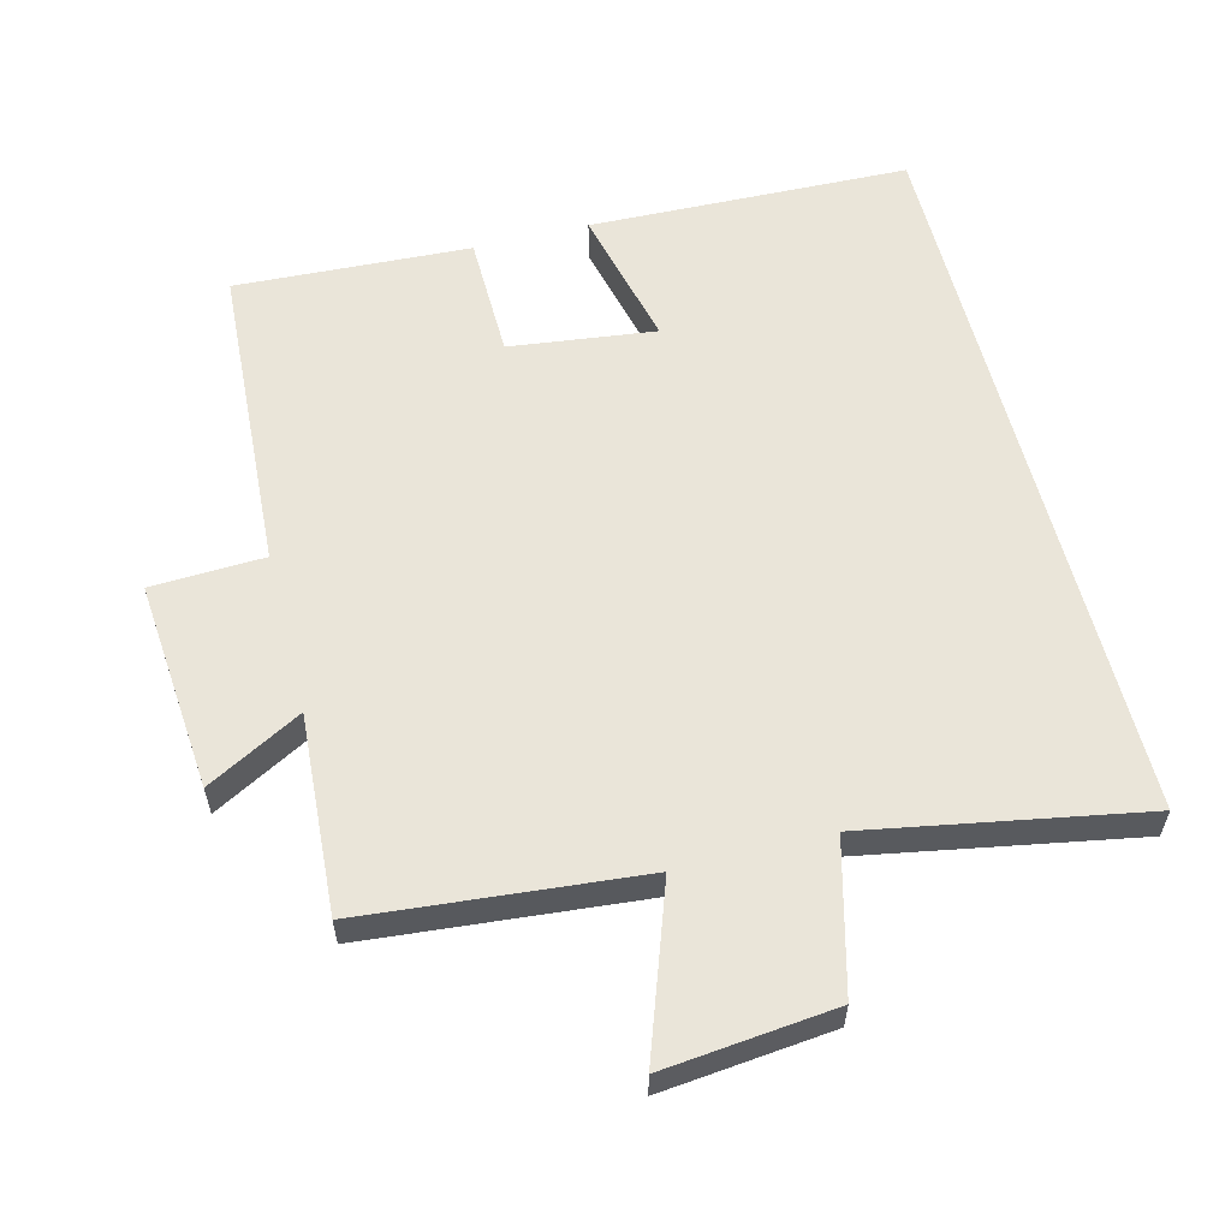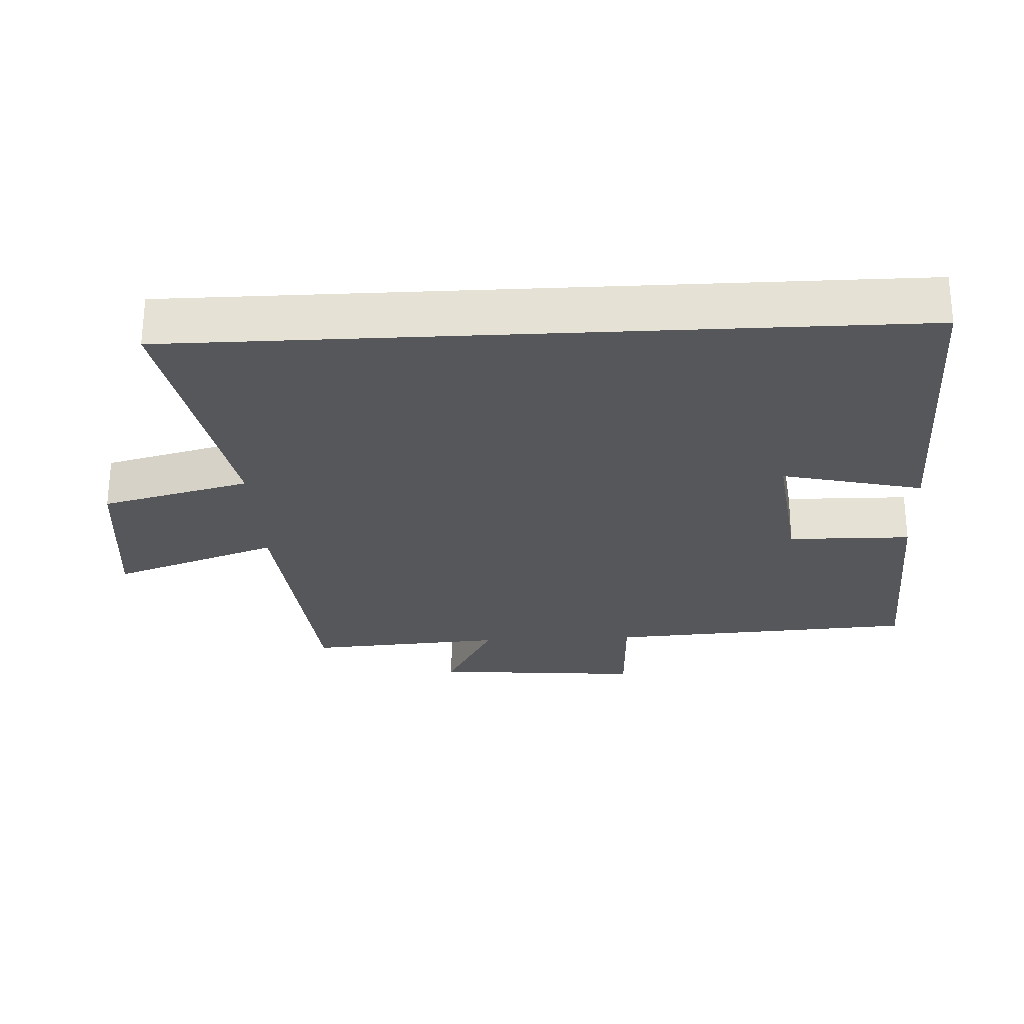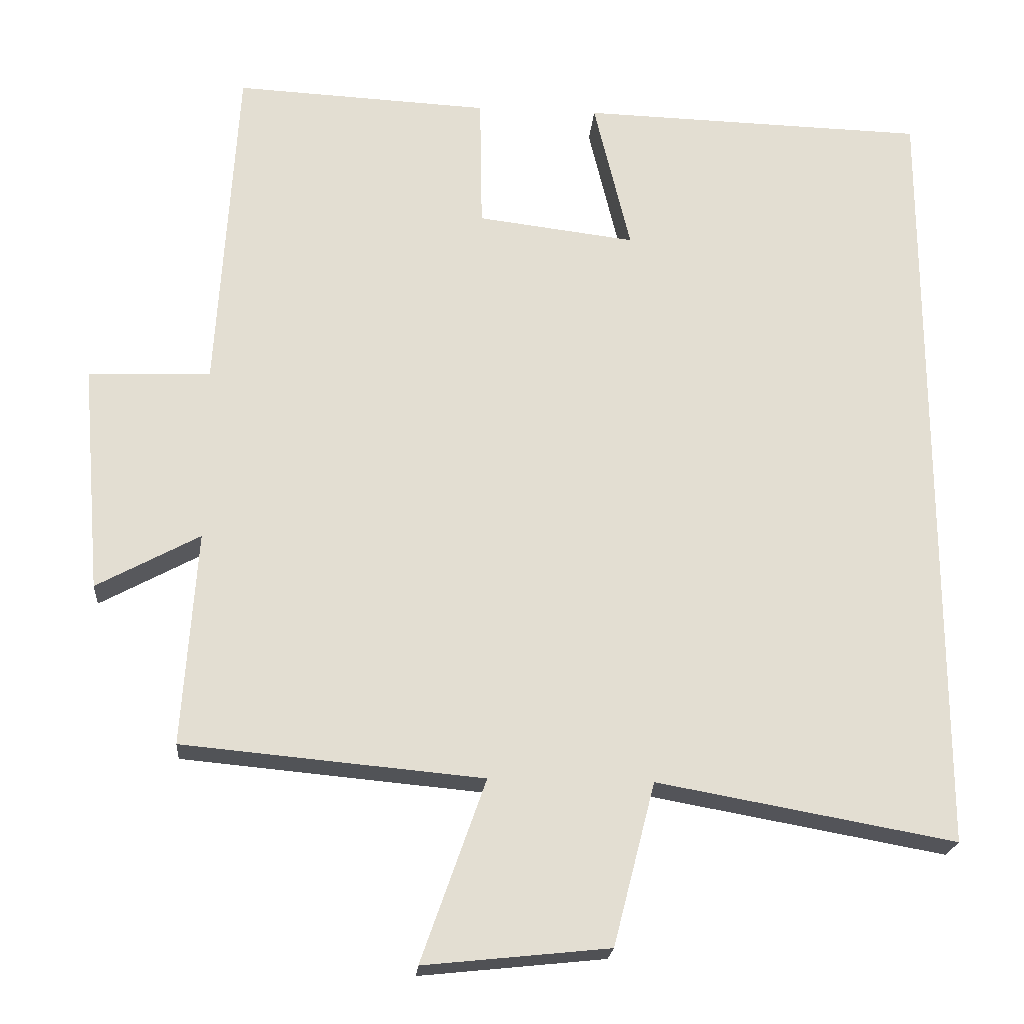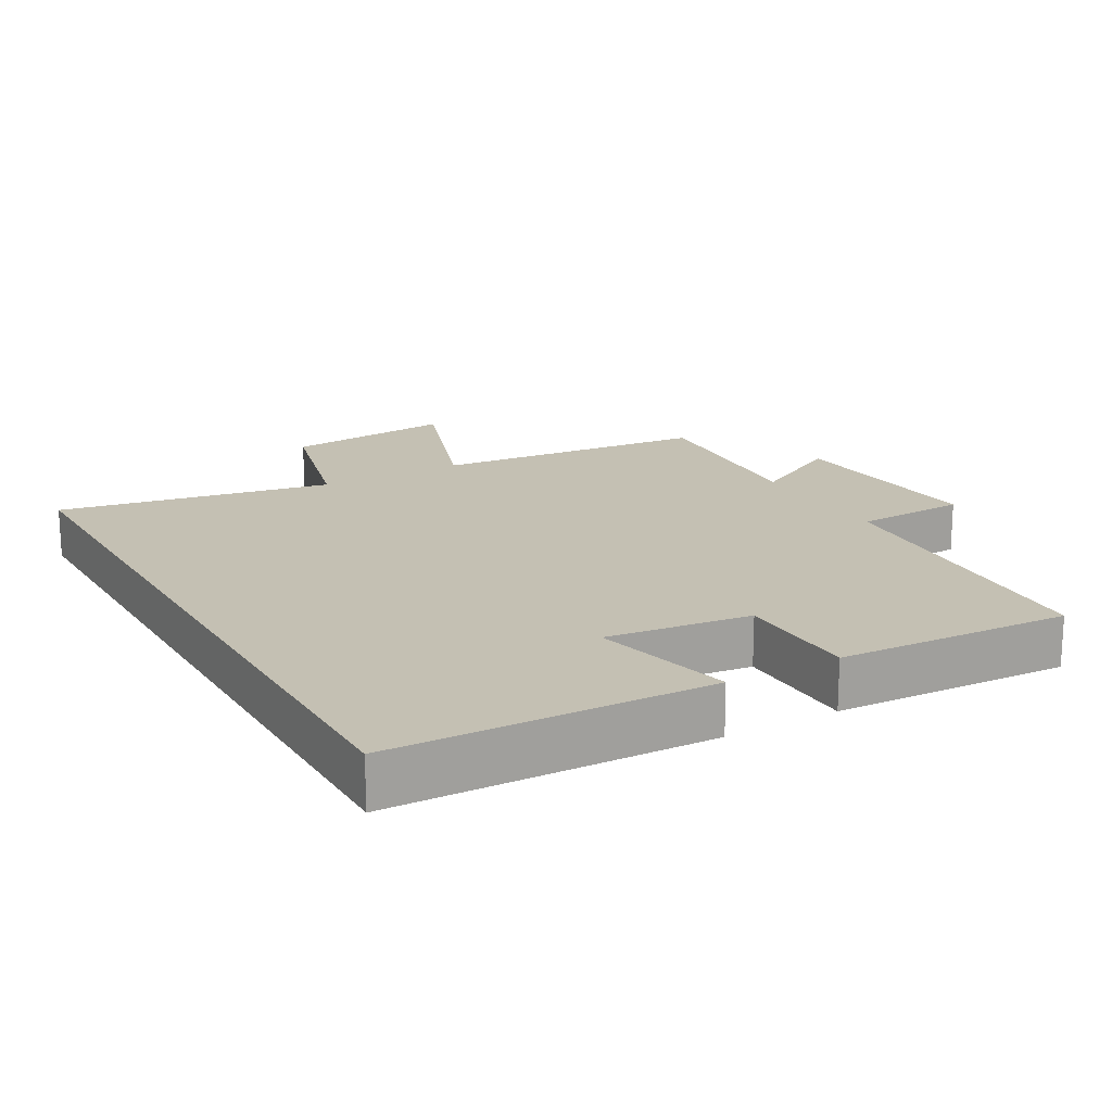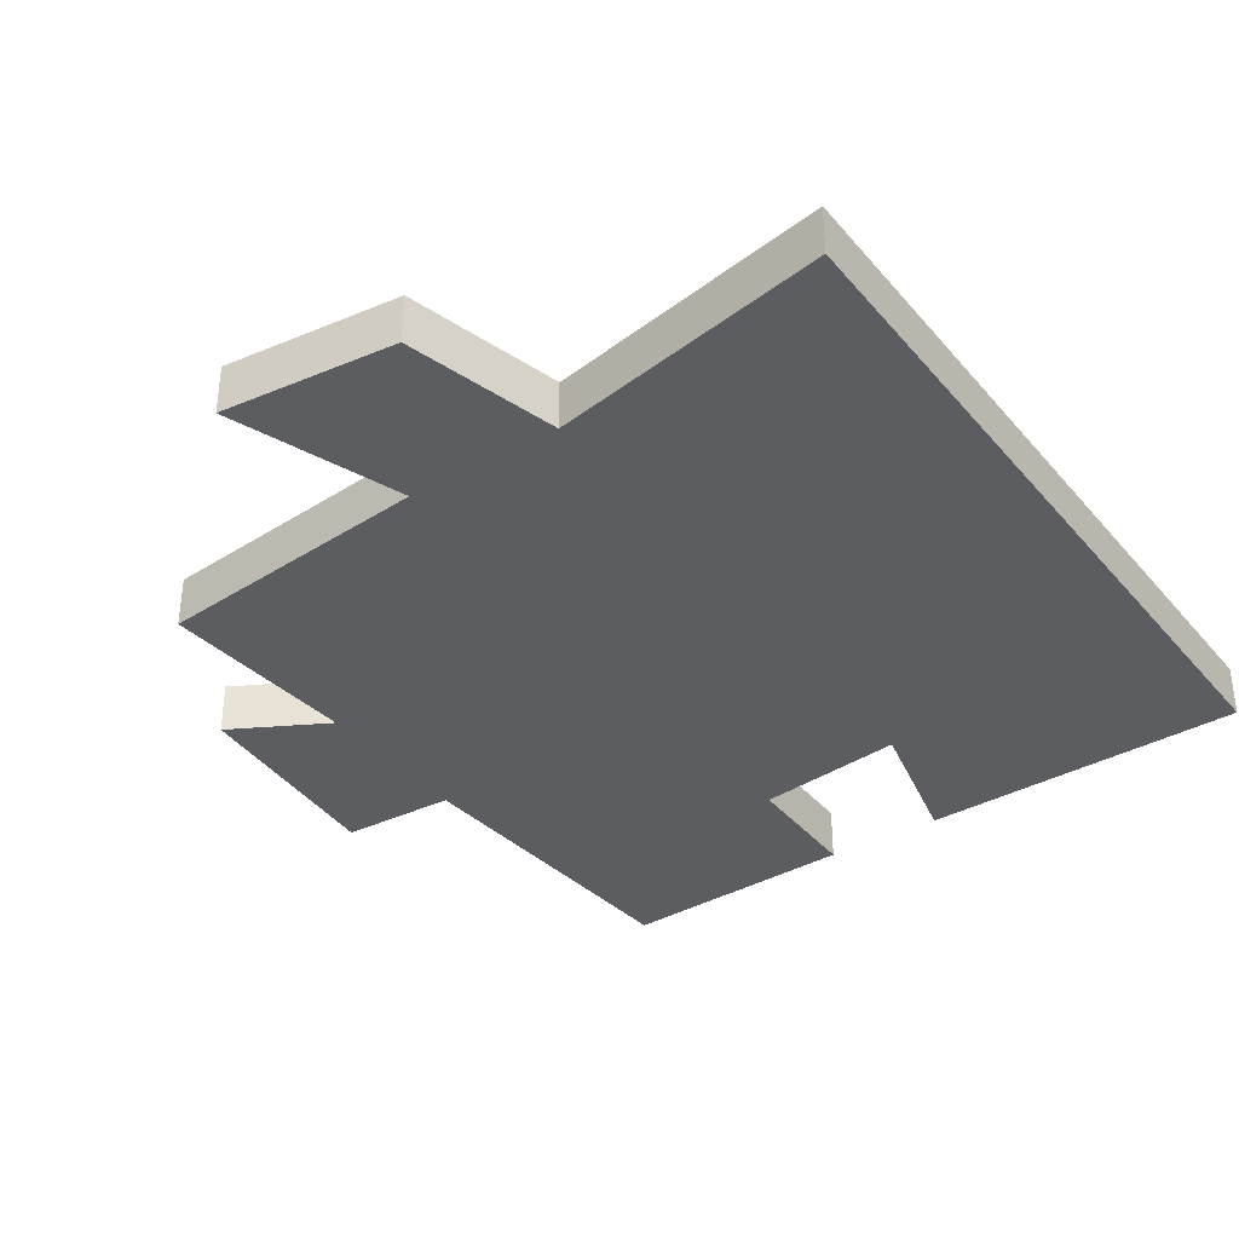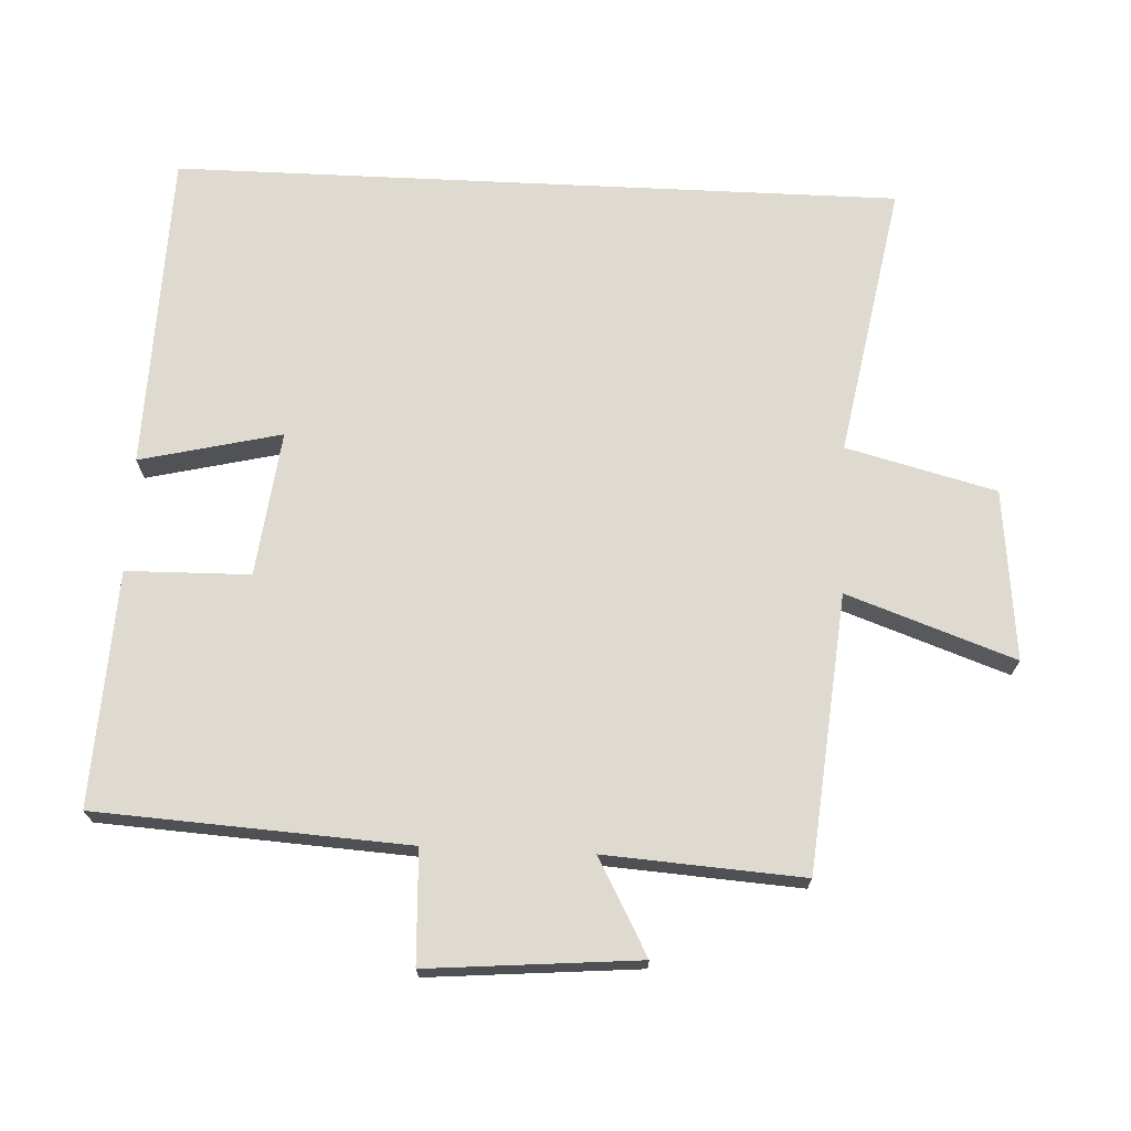
<metadata>
{"format":"obj","ext":"obj","renderer":"f3d","projection":"perspective","resolution":1024,"background":"white","views":[{"elev":58.5,"azim":165.7,"up":"+Y"},{"elev":-26.8,"azim":-87.1,"up":"+Y"},{"elev":-21.6,"azim":175.4,"up":"+Z"},{"elev":18.0,"azim":-29.6,"up":"+Y"},{"elev":-35.8,"azim":-145.3,"up":"+Y"},{"elev":70.8,"azim":92.7,"up":"+Y"}]}
</metadata>
<code>
v -0.5 0.07 0.487
v -0.035 0.07 0.5
v -0.084 0.07 0.294
v 0.128 0.07 0.32
v 0.131 0.07 0.5
v 0.473 0.07 0.517
v 0.5 0.07 0.063
v 0.664 0.07 0.056
v 0.638 0.07 -0.25
v 0.5 0.07 -0.175
v 0.519 0.07 -0.463
v 0.117 0.07 -0.5
v 0.203 0.07 -0.744
v -0.045 0.07 -0.718
v -0.101 0.07 -0.5
v -0.5 0.07 -0.572
v -0.5 0 0.487
v -0.035 0 0.5
v -0.084 0 0.294
v 0.128 0 0.32
v 0.131 0 0.5
v 0.473 0 0.517
v 0.5 0 0.063
v 0.664 0 0.056
v 0.638 0 -0.25
v 0.5 0 -0.175
v 0.519 0 -0.463
v 0.117 0 -0.5
v 0.203 0 -0.744
v -0.045 0 -0.718
v -0.101 0 -0.5
v -0.5 0 -0.572
f 15 16 1
f 12 13 14 15
f 10 11 12 15
f 10 15 1
f 7 8 9 10
f 4 5 6 7
f 3 4 7 10
f 1 2 3
f 1 3 10
f 17 32 31
f 31 30 29 28
f 31 28 27 26
f 17 31 26
f 26 25 24 23
f 23 22 21 20
f 26 23 20 19
f 19 18 17
f 26 19 17
f 1 17 18 2
f 2 18 19 3
f 3 19 20 4
f 4 20 21 5
f 5 21 22 6
f 6 22 23 7
f 7 23 24 8
f 8 24 25 9
f 9 25 26 10
f 10 26 27 11
f 11 27 28 12
f 12 28 29 13
f 13 29 30 14
f 14 30 31 15
f 15 31 32 16
f 16 32 17 1

</code>
